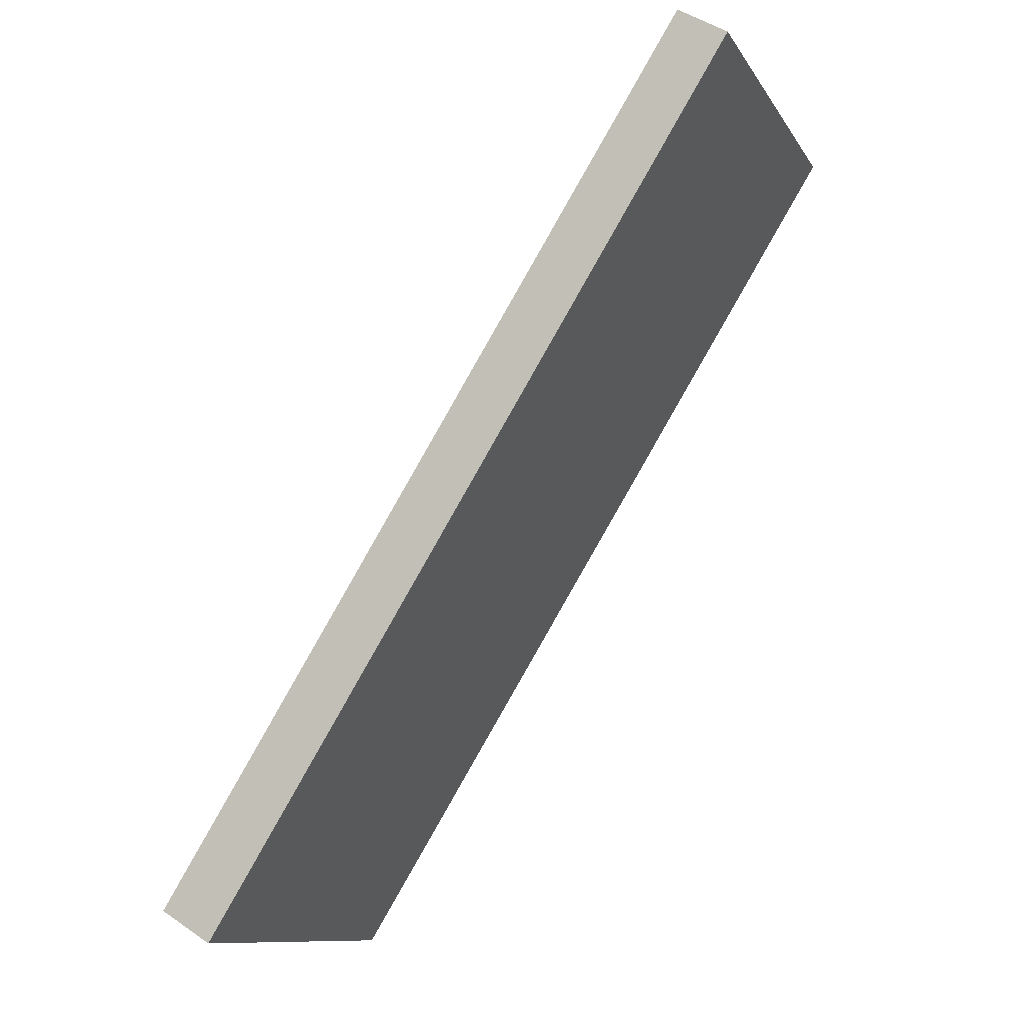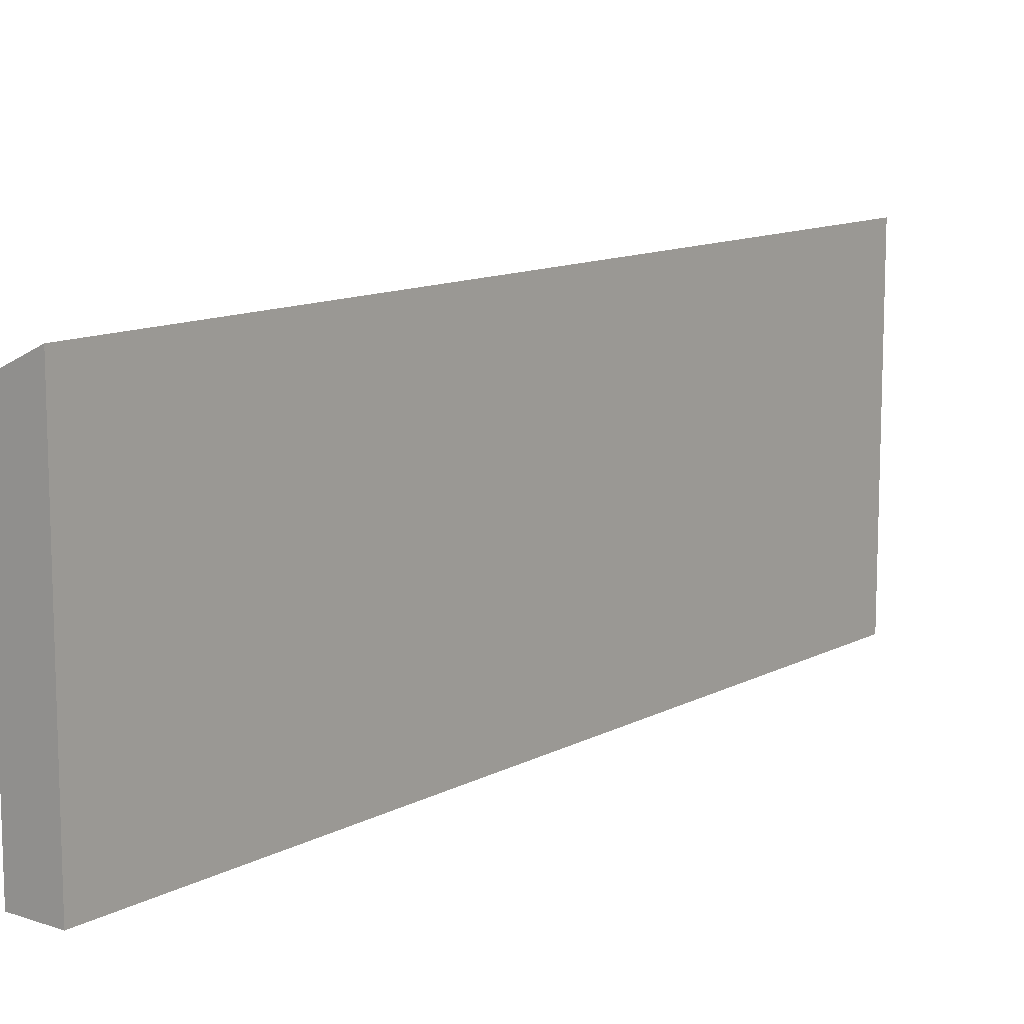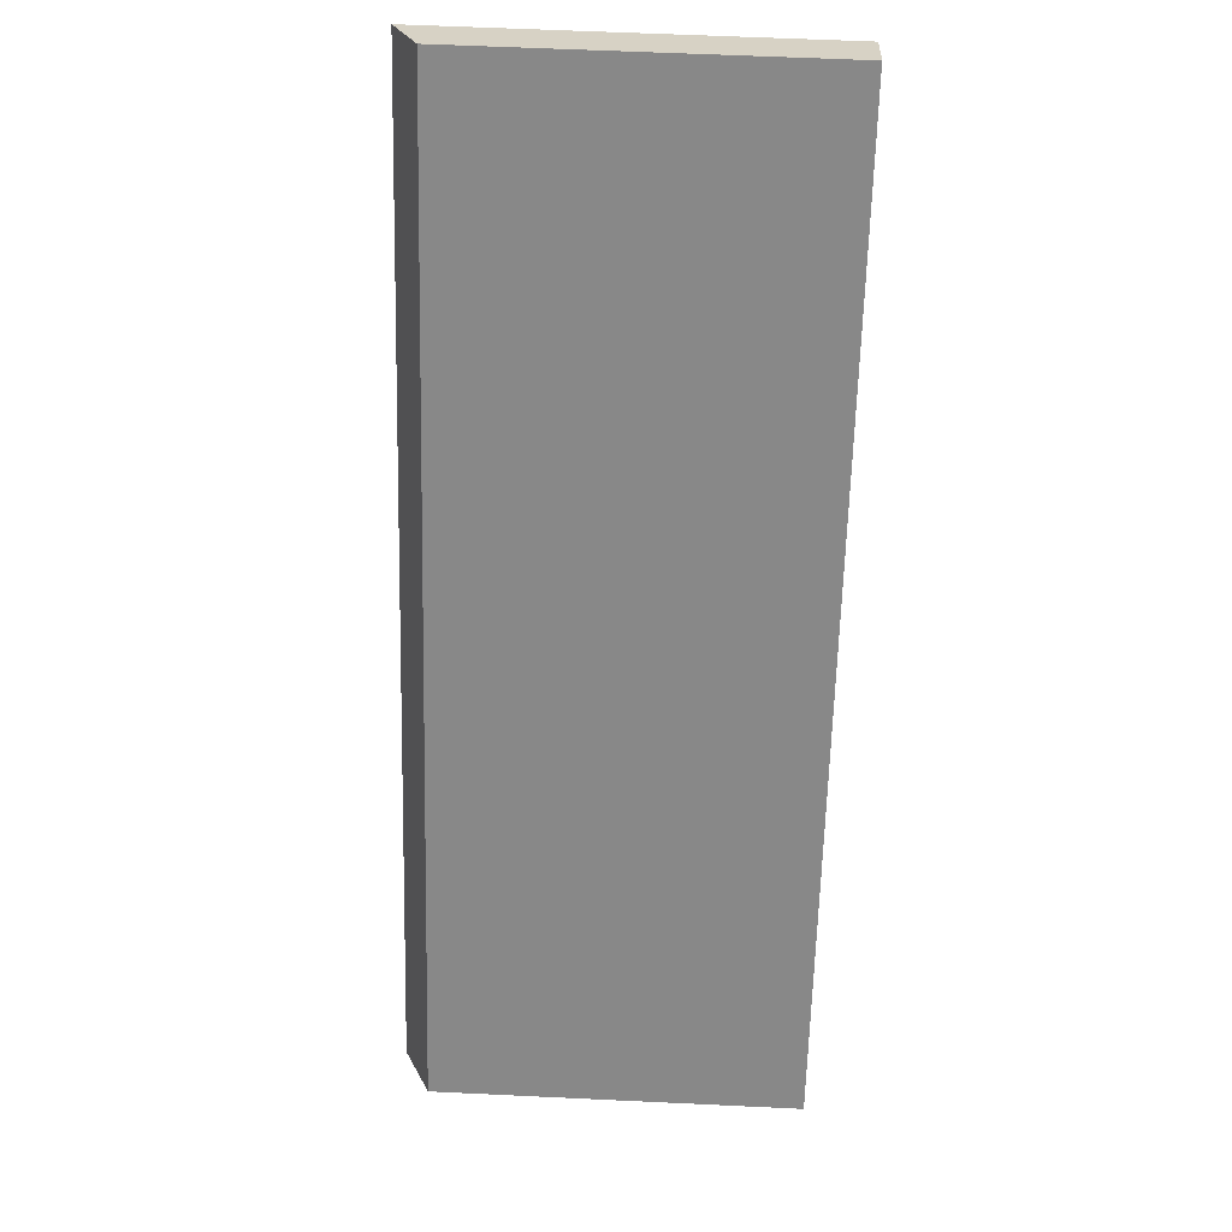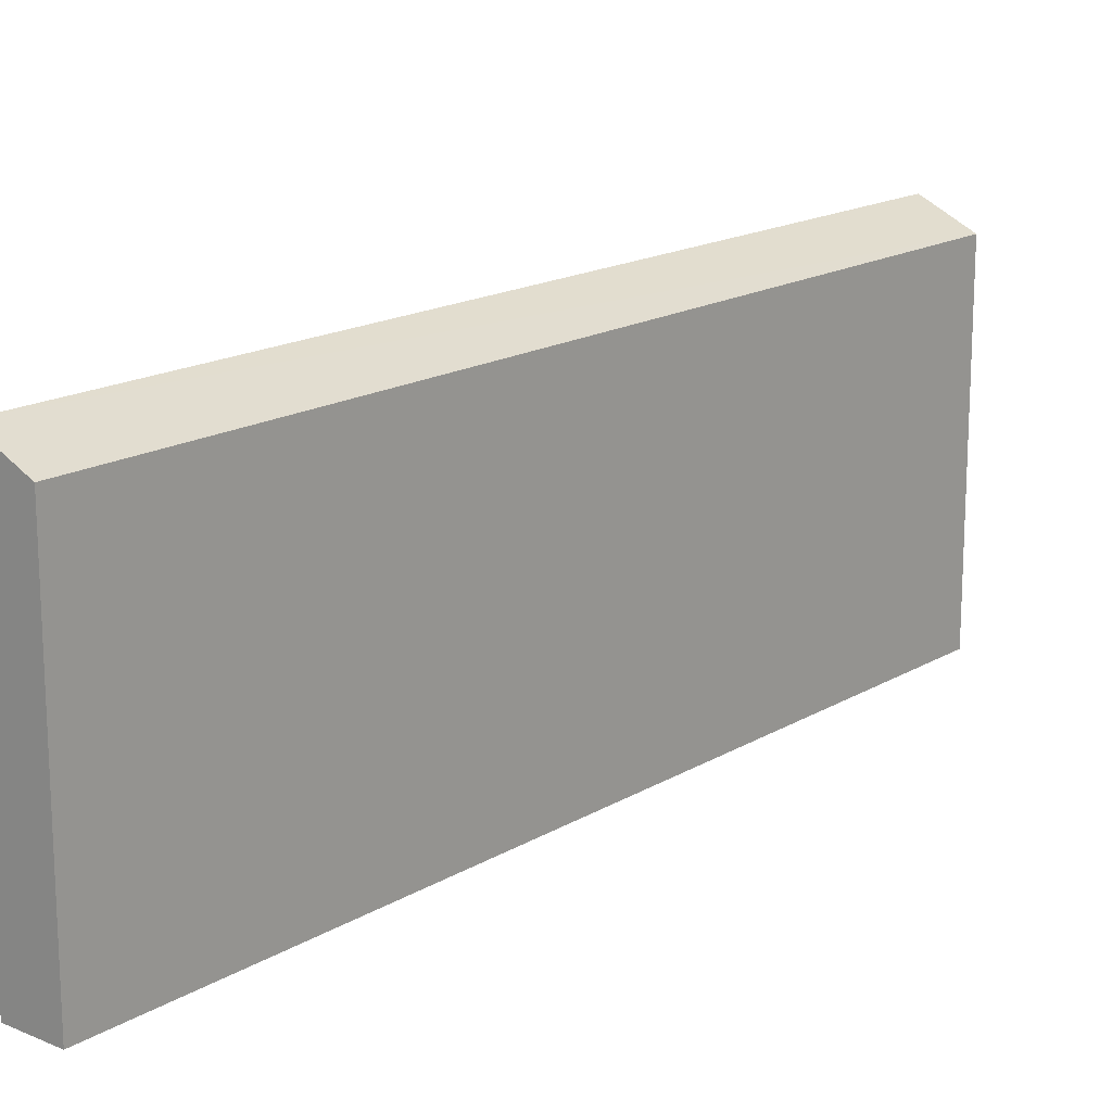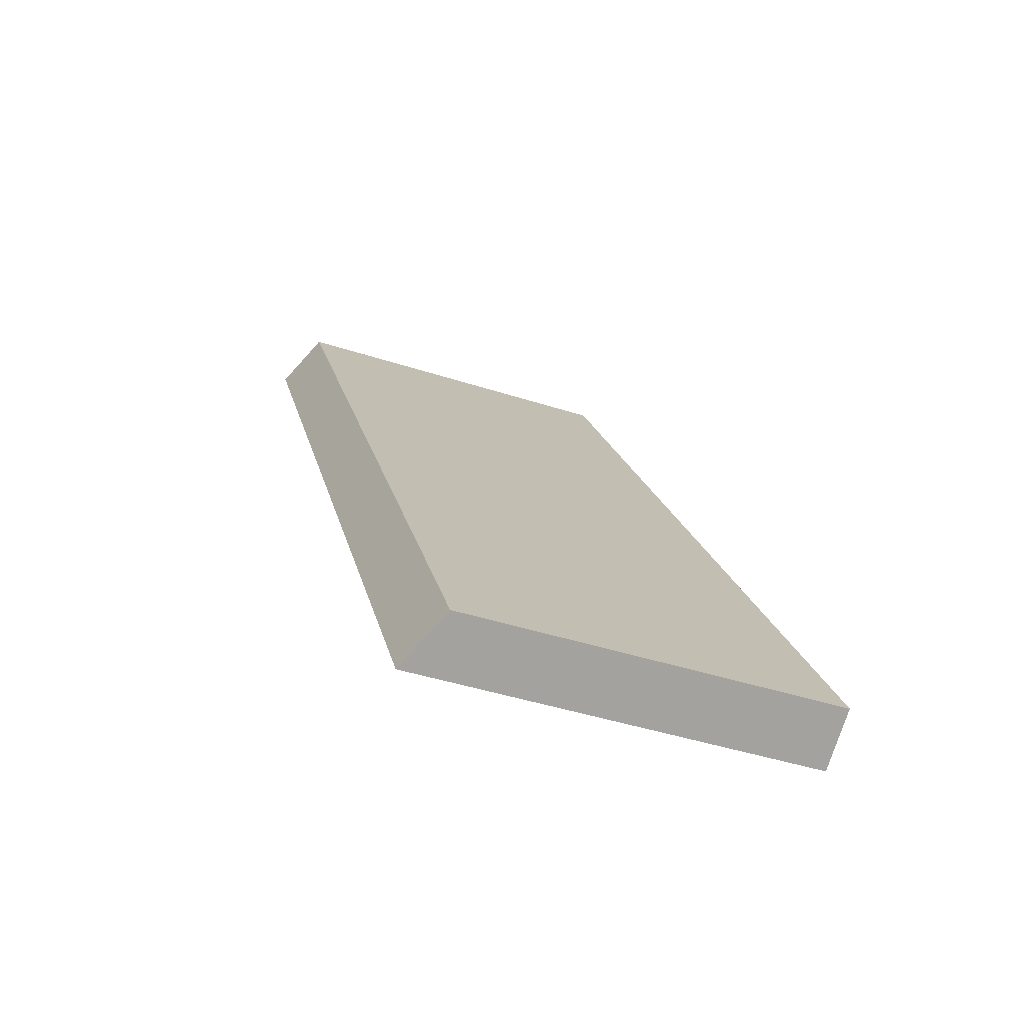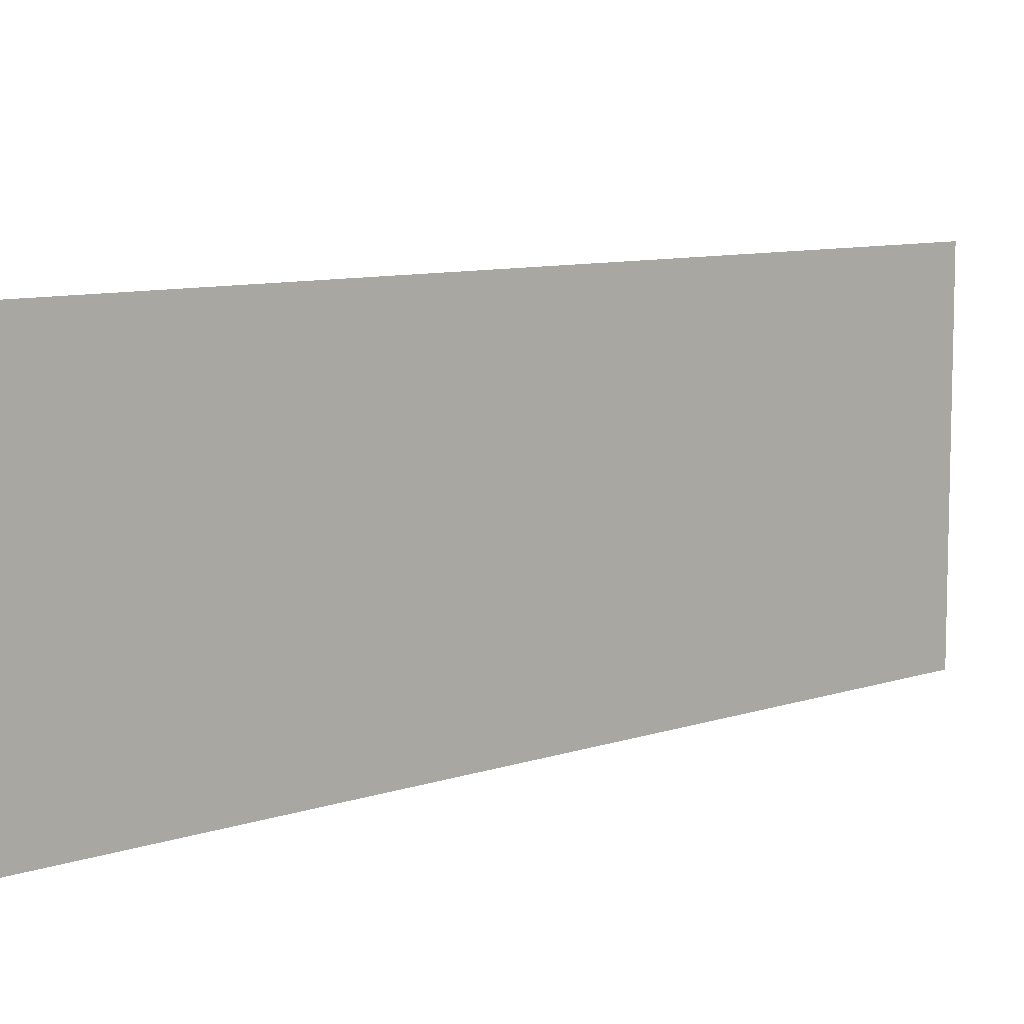
<metadata>
{"format":"obj","ext":"obj","renderer":"f3d","projection":"perspective","resolution":1024,"background":"white","views":[{"elev":-11.2,"azim":20.2,"up":"+Z"},{"elev":11.7,"azim":70.5,"up":"+Y"},{"elev":58.9,"azim":-87.2,"up":"+Z"},{"elev":16.7,"azim":-108.2,"up":"+Y"},{"elev":-42.7,"azim":-111.2,"up":"+Z"},{"elev":8.8,"azim":79.6,"up":"+Y"}]}
</metadata>
<code>
v  1.233 9.459 -0.756
v  13.03 8.787 20.92
v  14.23 9.445 20.18
v  0 8.787 5.38e-16
v  1.233 4.629e-17 -0.756
v  14.23 -1.235e-15 20.18
v  0 0 0
v  13.03 -1.281e-15 20.92
g defaultobject
f 1 2 3
f 2 1 4
f 3 5 1
f 5 3 6
f 5 4 1
f 4 5 7
f 7 2 4
f 2 7 8
f 2 6 3
f 6 2 8
f 8 5 6
f 5 8 7

</code>
